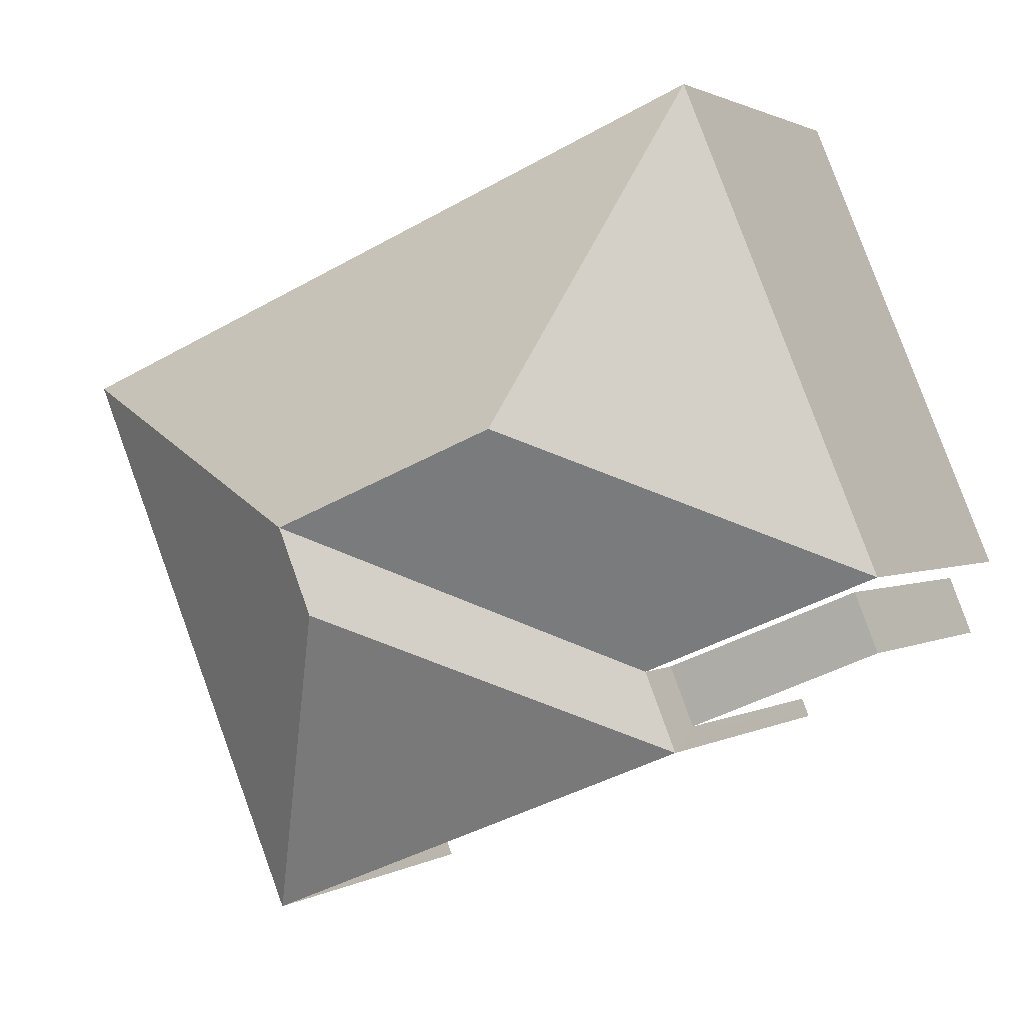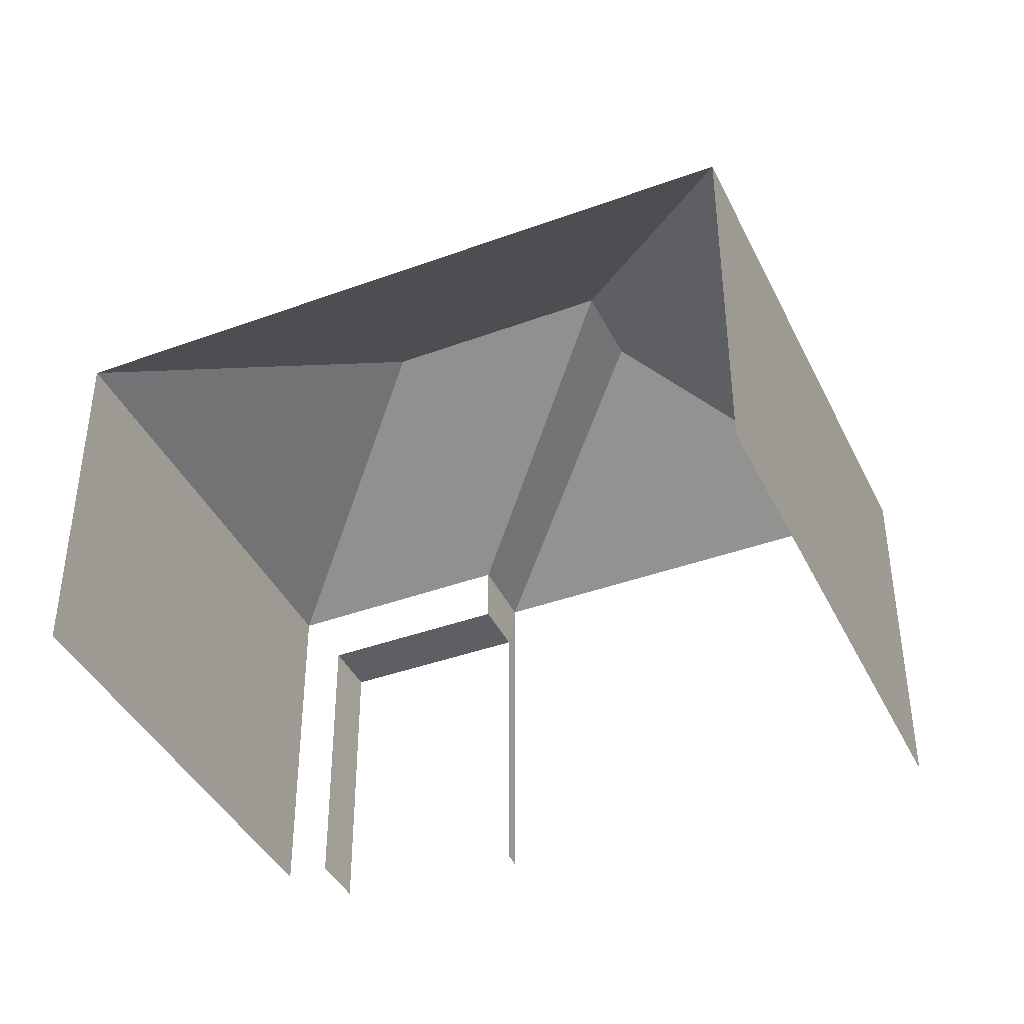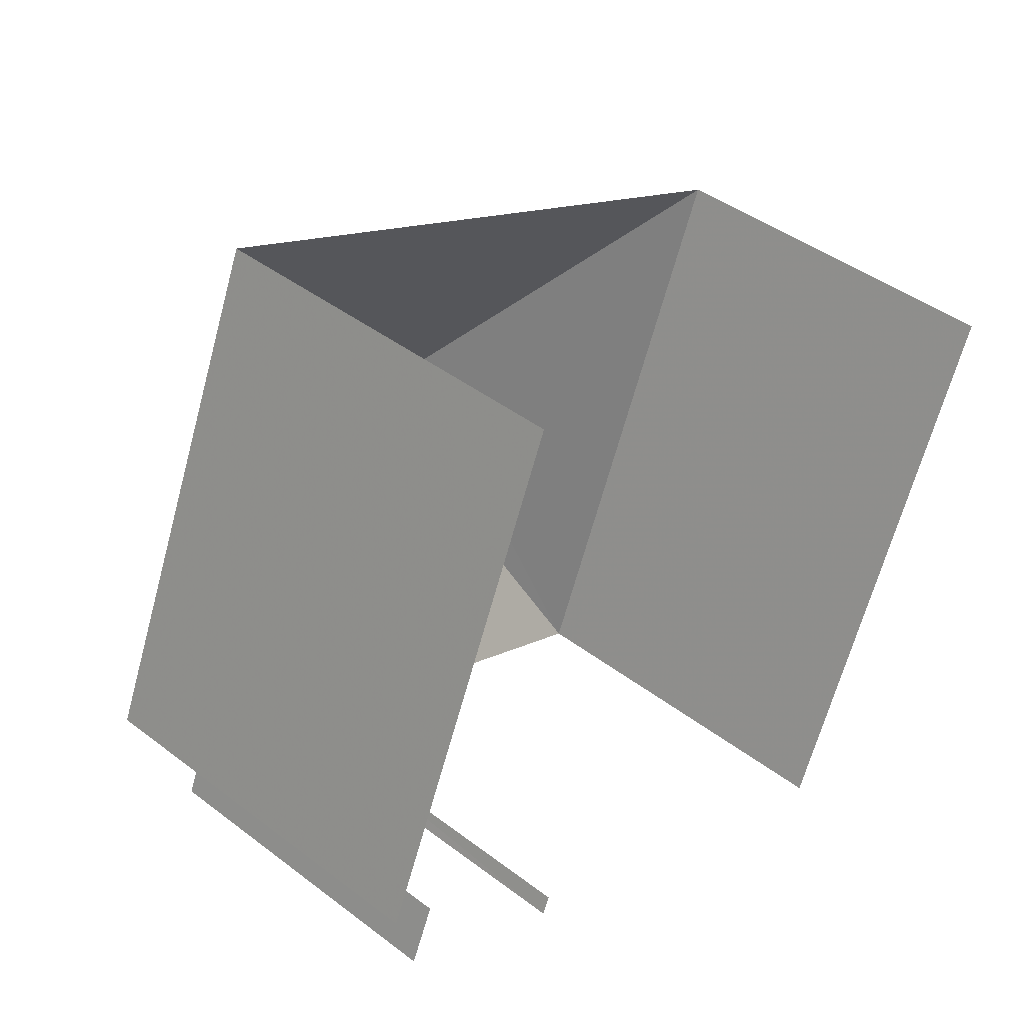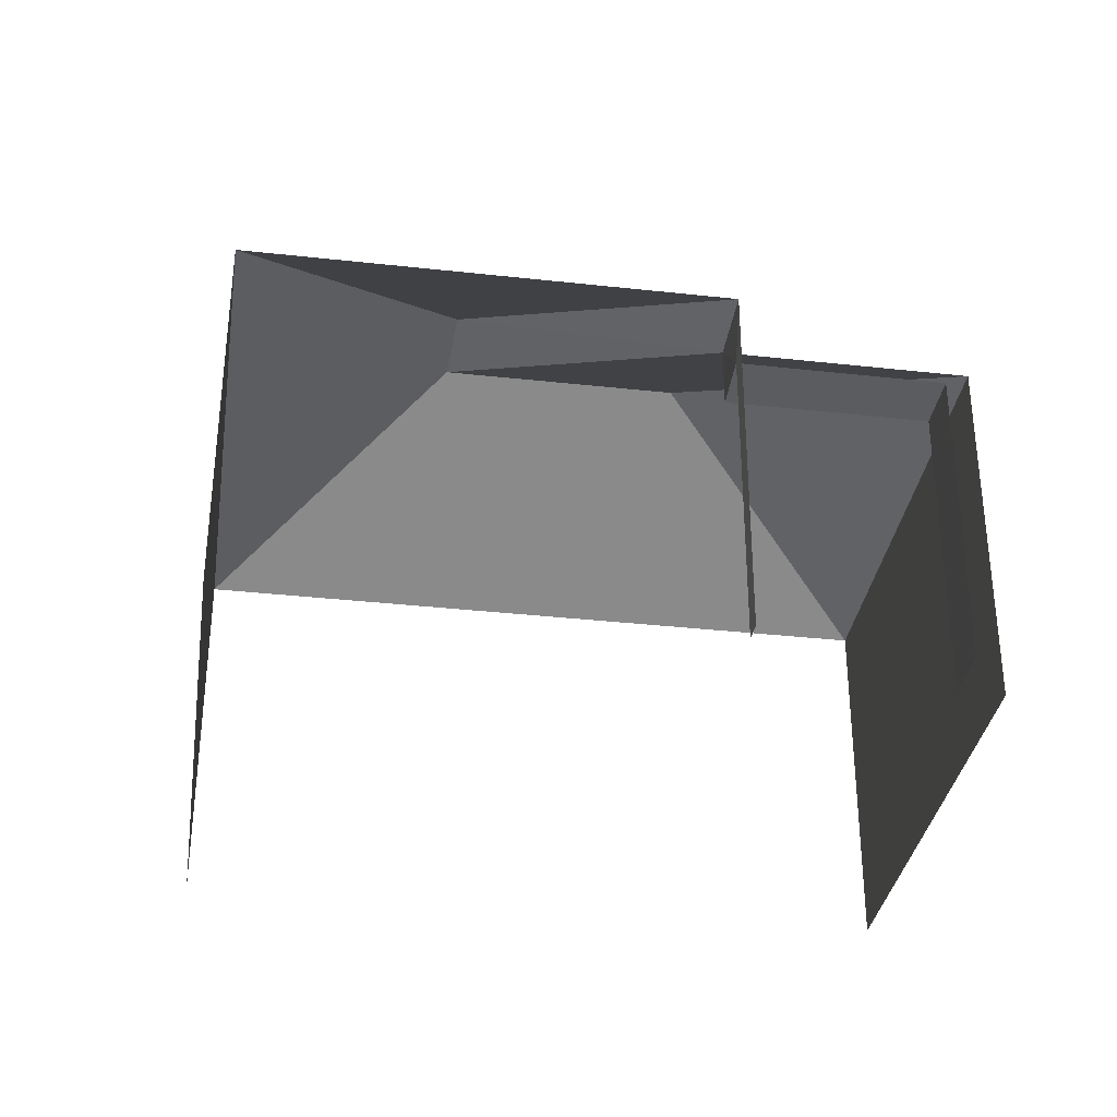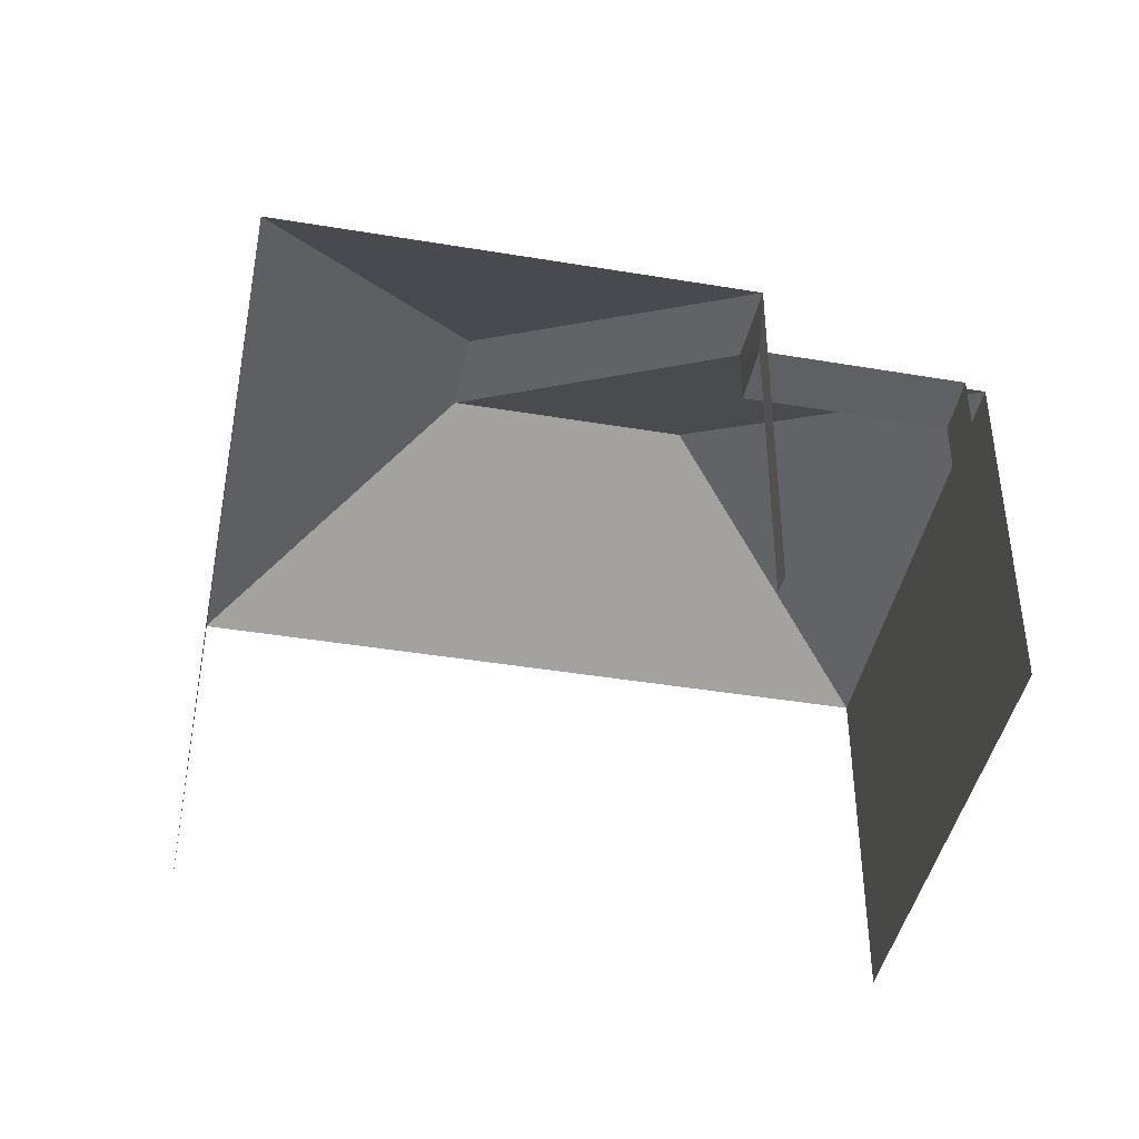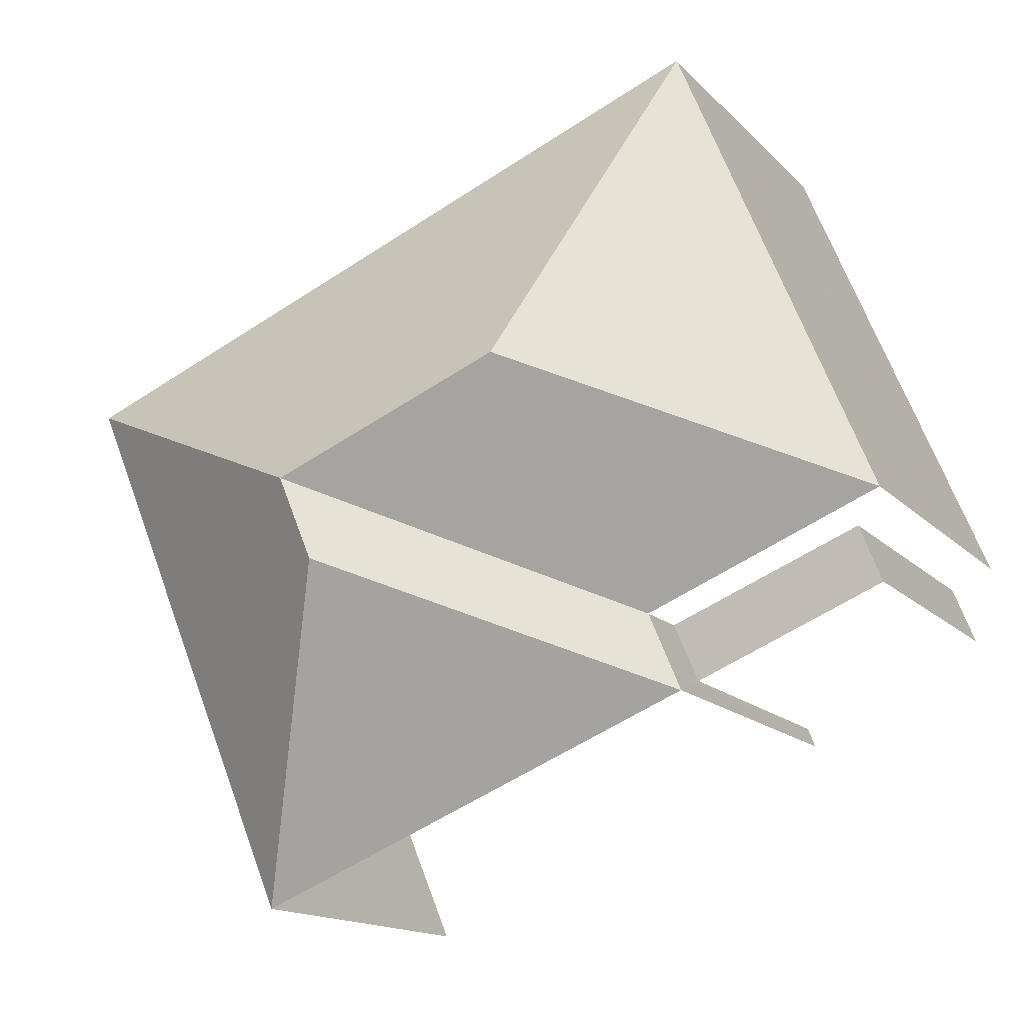
<metadata>
{"format":"obj","ext":"obj","renderer":"f3d","projection":"perspective","resolution":1024,"background":"white","views":[{"elev":1.3,"azim":26.9,"up":"+Y"},{"elev":-40.8,"azim":-133.3,"up":"+Z"},{"elev":42.3,"azim":132.5,"up":"+Y"},{"elev":-33.9,"azim":14.0,"up":"+Z"},{"elev":-42.8,"azim":11.4,"up":"+Z"},{"elev":-14.7,"azim":26.5,"up":"+Y"}]}
</metadata>
<code>
v -2.251e+05 -1.279e+05 13.04
v -2.251e+05 -1.279e+05 13.04
v -2.251e+05 -1.279e+05 13.04
v -2.251e+05 -1.279e+05 13.04
v -2.251e+05 -1.279e+05 13.04
v -2.251e+05 -1.279e+05 13.04
v -2.251e+05 -1.279e+05 13.04
v -2.251e+05 -1.279e+05 13.04
v -2.251e+05 -1.279e+05 21.08
v -2.251e+05 -1.279e+05 18.84
v -2.251e+05 -1.279e+05 18.84
v -2.251e+05 -1.279e+05 18.84
v -2.251e+05 -1.279e+05 18.84
v -2.251e+05 -1.279e+05 21.08
v -2.251e+05 -1.279e+05 21.08
v -2.251e+05 -1.279e+05 17.88
v -2.251e+05 -1.279e+05 17.88
v -2.251e+05 -1.279e+05 17.88
v -2.251e+05 -1.279e+05 17.88
v -2.251e+05 -1.279e+05 18.84
v -2.251e+05 -1.279e+05 18.84
f 1 2 3
f 4 1 5
f 6 7 3
f 3 8 5
f 7 8 3
f 3 5 1
f 1 4 18
f 4 13 18
f 18 12 19
f 18 13 12
f 3 2 17
f 16 3 17
f 21 5 8
f 21 20 5
f 10 7 6
f 11 10 6
f 9 10 11
f 12 13 14
f 15 12 14
f 16 17 18
f 19 16 18
f 9 12 15
f 9 11 12
f 14 13 20
f 14 21 15
f 14 20 21
f 15 10 9
f 15 21 10
f 10 8 7
f 10 21 8
f 18 17 2
f 1 18 2
f 20 4 5
f 20 13 4
f 6 16 11
f 11 16 12
f 6 3 16
f 12 16 19

</code>
